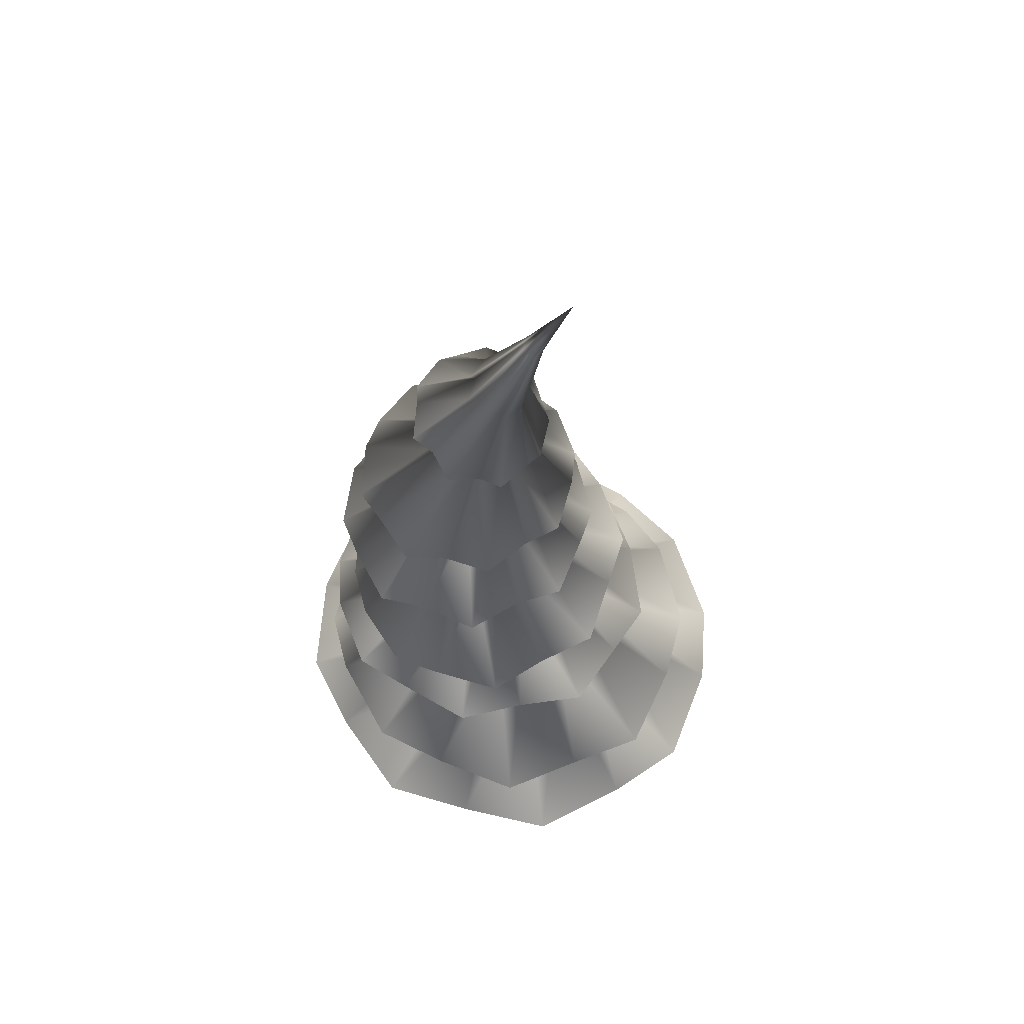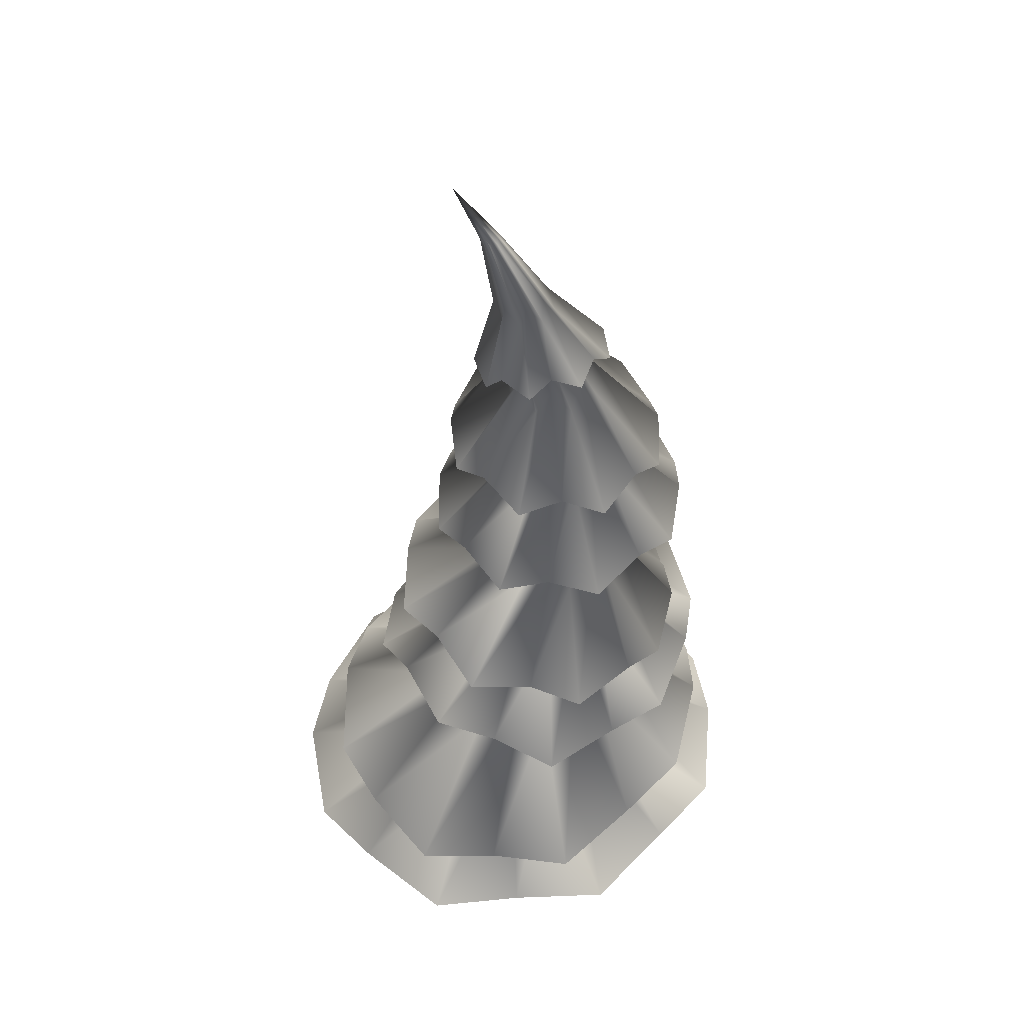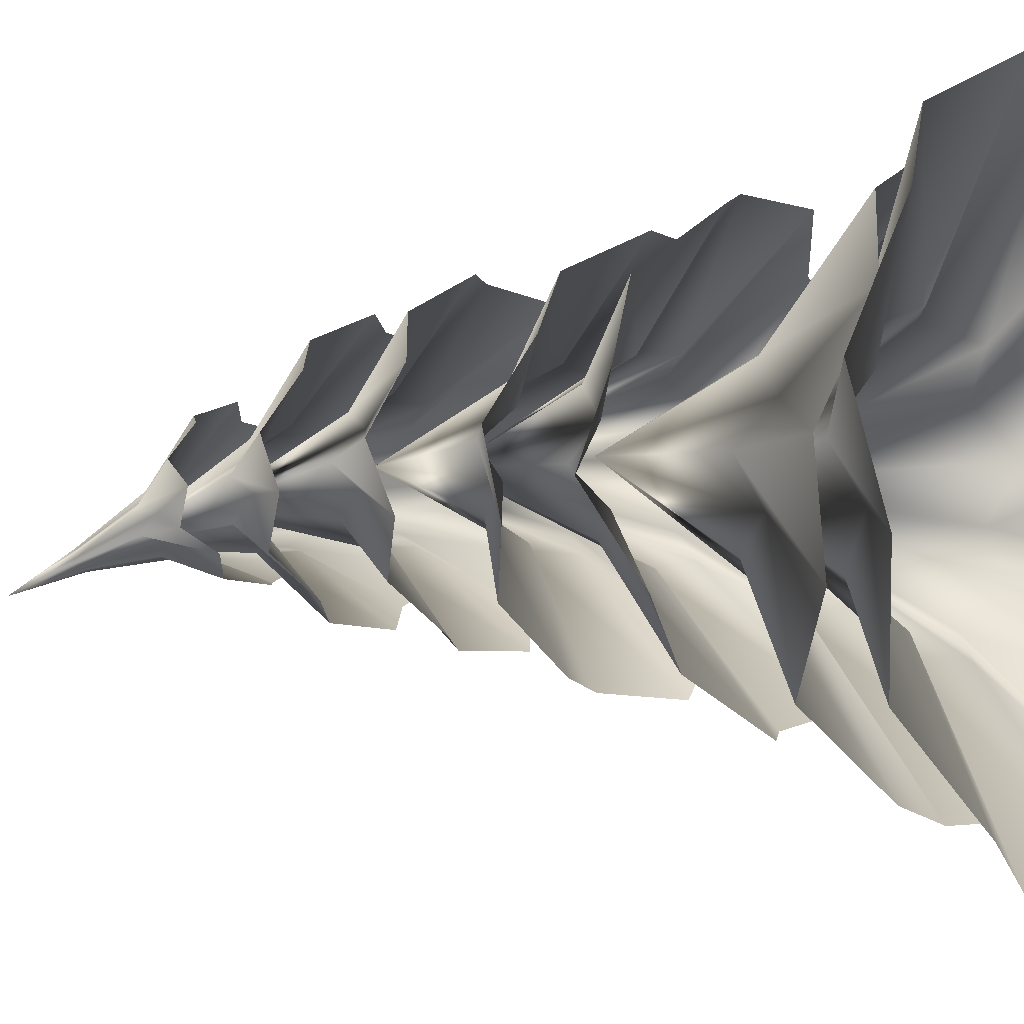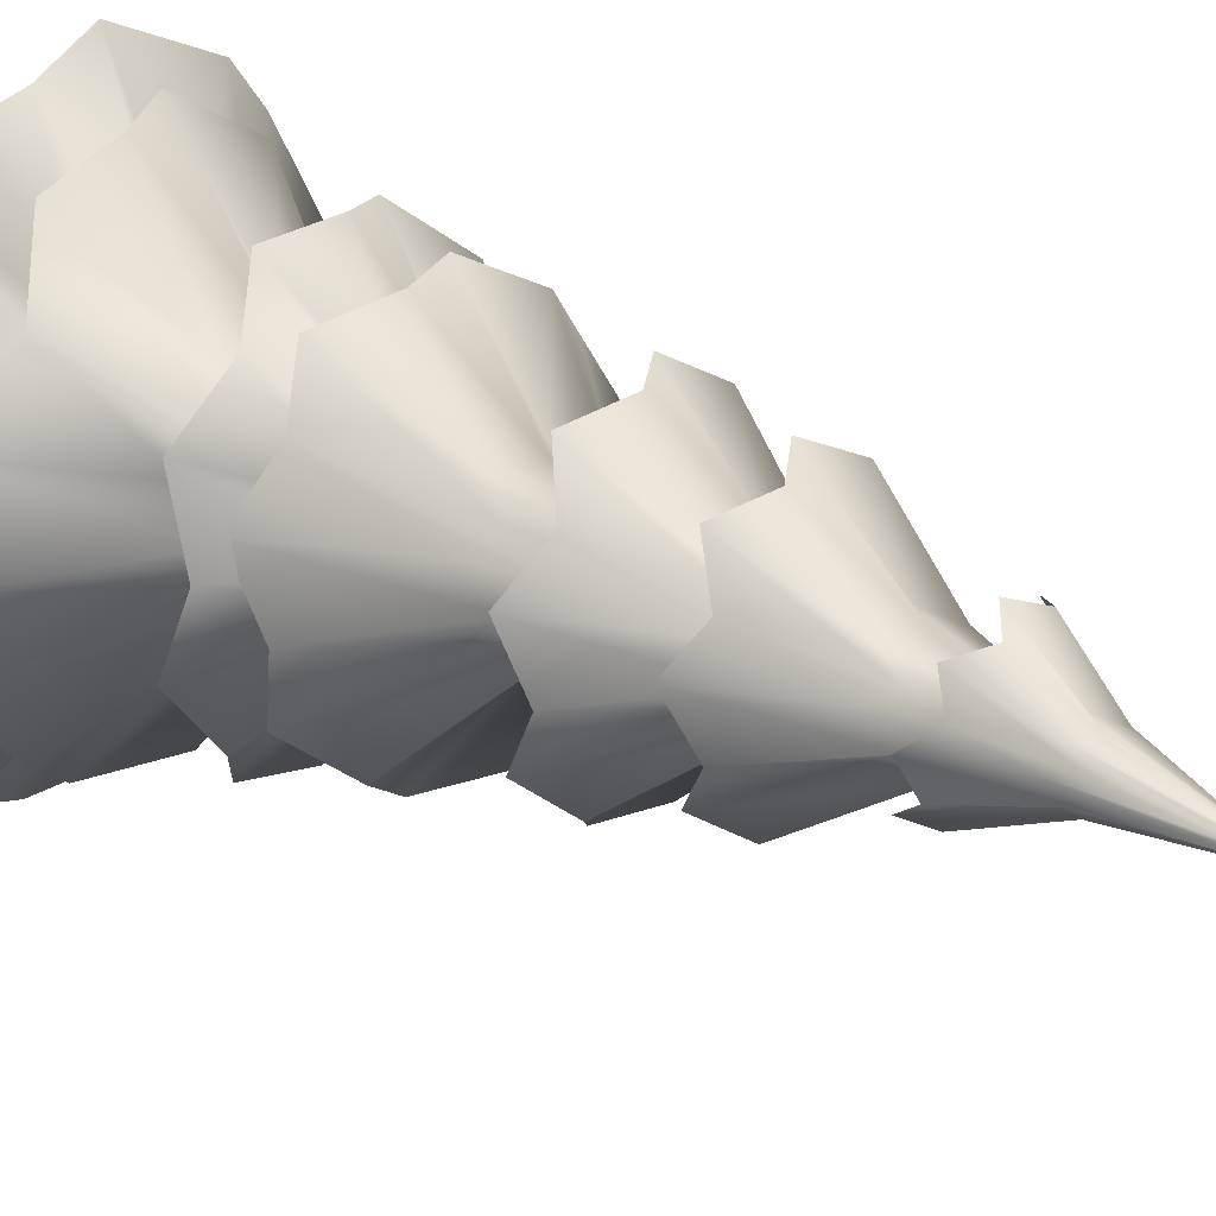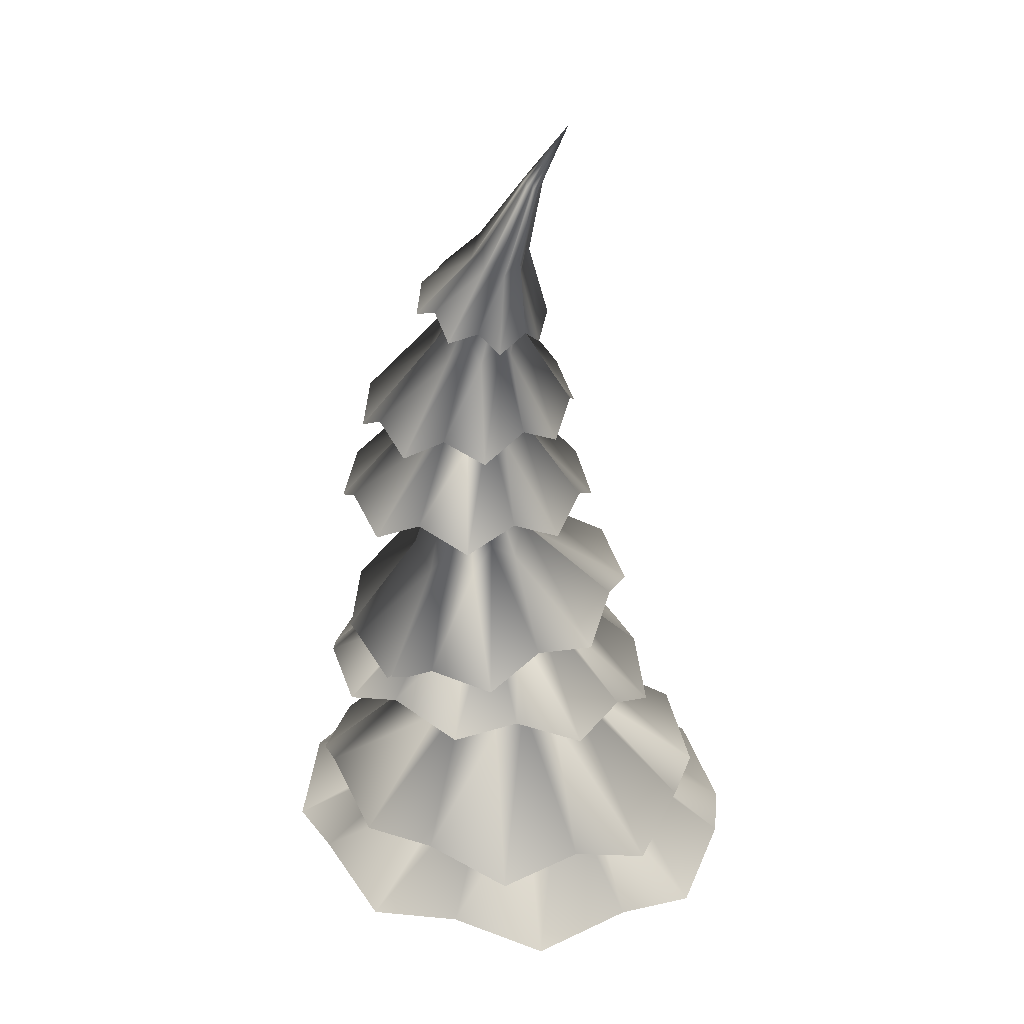
<metadata>
{"format":"obj","ext":"obj","renderer":"f3d","projection":"perspective","resolution":1024,"background":"white","views":[{"elev":68.0,"azim":114.3,"up":"+Y"},{"elev":49.6,"azim":-35.3,"up":"+Y"},{"elev":-4.6,"azim":-51.9,"up":"+Z"},{"elev":26.7,"azim":127.6,"up":"+Z"},{"elev":34.8,"azim":115.7,"up":"+Y"}]}
</metadata>
<code>
o Pine_Leaves_#2_Mesh.1027
v 0.406 3.929 -0.3167
v 0.2395 4.059 -0.4469
v 0.06036 3.938 -0.5388
v -0.1479 4.059 -0.5187
v -0.3437 3.93 -0.4542
v -0.4763 4.043 -0.2946
v -0.5725 3.909 -0.1051
v -0.5502 4.019 0.1011
v -0.4848 3.887 0.3067
v -0.3194 4.002 0.4337
v -0.1291 3.877 0.5329
v 0.07809 4.002 0.5013
v 0.2792 3.885 0.4382
v 0.4023 4.019 0.2673
v 0.4979 3.907 0.08506
v 0.4662 4.043 -0.1242
v 0.1292 4.311 -0.1625
v 0.04821 4.437 -0.231
v -0.01406 4.315 -0.2545
v -0.1111 4.436 -0.2597
v -0.1801 4.31 -0.2181
v -0.2442 4.427 -0.1661
v -0.2723 4.299 -0.07324
v -0.2725 4.416 -0.003351
v -0.2351 4.289 0.09598
v -0.1778 4.409 0.1325
v -0.0896 4.285 0.1888
v -0.01635 4.41 0.1603
v 0.07733 4.29 0.1503
v 0.1158 4.419 0.06447
v 0.1673 4.301 0.004542
v 0.1419 4.43 -0.09732
v -0.201 5.094 -0.2282
v -0.08466 4.385 -0.3742
v -0.2212 4.484 -0.3557
v -0.3274 4.407 -0.2767
v -0.4031 4.523 -0.1838
v -0.4317 4.46 -0.04367
v -0.4099 4.579 0.05606
v -0.3386 4.513 0.1861
v -0.2401 4.619 0.2235
v -0.1039 4.535 0.2803
v 0.00773 4.619 0.2235
v 0.1371 4.513 0.1861
v 0.1907 4.579 0.05606
v 0.2446 4.46 -0.04367
v 0.2008 4.523 -0.1838
v 0.1532 4.407 -0.2767
v 0.02989 4.484 -0.3557
v -0.1324 4.719 -0.2503
v -0.2038 4.814 -0.2621
v -0.2348 4.729 -0.2107
v -0.2814 4.831 -0.1924
v -0.2808 4.752 -0.1154
v -0.2868 4.855 -0.09449
v -0.2439 4.775 -0.02078
v -0.2172 4.872 -0.02565
v -0.1459 4.784 0.01824
v -0.1132 4.872 -0.02564
v -0.04375 4.775 -0.02078
v -0.03533 4.855 -0.09449
v 0.002864 4.752 -0.1154
v -0.02936 4.831 -0.1924
v -0.03376 4.729 -0.2107
v -0.0992 4.814 -0.2621
v -0.364 5.423 -0.3905
v 0.5693 3.484 -0.2976
v 0.3924 3.605 -0.4696
v 0.1237 3.979 -0.1989
v 0.2092 3.855 -0.1208
v 0.1987 3.462 -0.6196
v 0.05436 3.846 -0.2552
v -0.05426 3.568 -0.6214
v -0.06171 3.963 -0.2613
v -0.2928 3.415 -0.5889
v -0.1497 3.824 -0.2412
v -0.4808 3.518 -0.4129
v -0.237 3.94 -0.1735
v -0.6216 3.369 -0.216
v -0.2844 3.803 -0.08546
v -0.6353 3.484 0.04197
v -0.299 3.925 0.01474
v -0.5878 3.352 0.2847
v -0.2693 3.795 0.1217
v -0.4192 3.487 0.4746
v -0.2096 3.926 0.1927
v -0.207 3.374 0.6127
v -0.1122 3.805 0.2573
v 0.03898 3.524 0.6234
v -0.0216 3.942 0.2544
v 0.2906 3.422 0.5717
v 0.09316 3.826 0.241
v 0.4626 3.574 0.4034
v 0.153 3.964 0.1641
v 0.6092 3.467 0.1928
v 0.2256 3.847 0.08403
v 0.6056 3.607 -0.04845
v 0.2125 3.98 -0.02344
v -0.1725 4.641 -0.1037
v 0.248 2.523 0.596
v 0.4776 2.674 0.4109
v 0.1969 3.181 0.2
v 0.09736 3.039 0.2721
v 0.6297 2.562 0.1459
v 0.2553 3.055 0.0843
v 0.6535 2.745 -0.1226
v 0.2681 3.211 -0.02274
v 0.5869 2.662 -0.4296
v 0.2358 3.097 -0.1571
v 0.3999 2.852 -0.6138
v 0.1609 3.254 -0.2288
v 0.1426 2.767 -0.7953
v 0.04951 3.14 -0.3113
v -0.1374 2.931 -0.7746
v -0.06281 3.286 -0.2971
v -0.4441 2.814 -0.7348
v -0.1947 3.159 -0.2871
v -0.6426 2.935 -0.5074
v -0.2716 3.287 -0.1867
v -0.8275 2.774 -0.2817
v -0.3531 3.142 -0.0982
v -0.8173 2.86 0.03088
v -0.3423 3.257 0.03757
v -0.7821 2.671 0.2966
v -0.3325 3.1 0.144
v -0.56 2.752 0.5216
v -0.234 3.213 0.2433
v -0.336 2.568 0.6592
v -0.1458 3.057 0.297
v -0.02385 2.676 0.6776
v -0.01076 3.182 0.3102
v -0.02306 3.969 0.02246
v 0.3339 2.282 -0.8305
v 0.00706 2.328 -0.9012
v -0.03756 2.816 -0.3723
v 0.09798 2.7 -0.3525
v -0.3337 2.114 -0.9354
v -0.1787 2.667 -0.3884
v -0.6122 2.265 -0.7395
v -0.2936 2.808 -0.3007
v -0.8436 2.213 -0.5109
v -0.3947 2.682 -0.2145
v -0.9044 2.439 -0.1579
v -0.4219 2.832 -0.06503
v -0.9152 2.294 0.1607
v -0.4266 2.697 0.06404
v -0.7479 2.346 0.454
v -0.3507 2.827 0.1932
v -0.5228 2.152 0.6764
v -0.2559 2.685 0.2828
v -0.1869 2.33 0.7688
v -0.1173 2.827 0.324
v 0.1548 2.28 0.7607
v 0.02239 2.706 0.316
v 0.4427 2.49 0.5989
v 0.1416 2.859 0.2514
v 0.6788 2.415 0.3536
v 0.2415 2.739 0.1441
v 0.7497 2.562 0.04552
v 0.271 2.877 0.01836
v 0.7487 2.416 -0.2996
v 0.2721 2.737 -0.1319
v 0.5699 2.491 -0.5691
v 0.1964 2.856 -0.2392
v -0.09585 3.581 -0.01033
v 0.2978 1.601 0.7859
v 0.599 1.841 0.5419
v 0.1781 2.236 0.201
v 0.04566 2.069 0.2951
v 0.832 1.658 0.2016
v 0.2759 2.11 0.04836
v 0.8573 1.709 -0.1938
v 0.289 2.241 -0.1065
v 0.7976 1.535 -0.6099
v 0.2589 2.09 -0.2935
v 0.5304 1.665 -0.9067
v 0.148 2.213 -0.4081
v 0.2035 1.47 -1.167
v 0.005617 2.06 -0.5281
v -0.2078 1.606 -1.186
v -0.1638 2.186 -0.5247
v -0.6031 1.526 -1.124
v -0.3374 2.037 -0.5156
v -0.9124 1.667 -0.8413
v -0.4656 2.154 -0.3879
v -1.158 1.403 -0.5328
v -0.5721 1.989 -0.2674
v -1.2 1.415 -0.1218
v -0.5825 2.1 -0.08183
v -1.124 1.25 0.2755
v -0.5582 1.952 0.07176
v -0.8553 1.427 0.5927
v -0.4401 2.098 0.2174
v -0.5135 1.314 0.8205
v -0.3007 1.986 0.3045
v -0.1091 1.562 0.8572
v -0.1236 2.163 0.3341
v -0.1223 2.949 -0.01011
v 0.4995 1.232 0.8463
v 0.7968 1.381 0.487
v 0.2225 1.764 0.1154
v 0.09136 1.622 0.2644
v 1.024 1.246 0.07095
v 0.3187 1.628 -0.07084
v 0.985 1.366 -0.4043
v 0.3022 1.756 -0.27
v 0.8571 1.205 -0.8538
v 0.2433 1.608 -0.471
v 0.491 1.305 -1.176
v 0.08608 1.728 -0.6024
v 0.08255 1.132 -1.393
v -0.09338 1.575 -0.7031
v -0.4103 1.234 -1.371
v -0.3024 1.696 -0.6859
v -0.8529 1.071 -1.217
v -0.4958 1.548 -0.6281
v -1.187 1.194 -0.8605
v -0.6348 1.678 -0.4686
v -1.388 1.057 -0.421
v -0.7253 1.542 -0.2885
v -1.369 1.209 0.05178
v -0.7132 1.686 -0.07876
v -1.202 1.099 0.5135
v -0.6459 1.562 0.1137
v -0.855 1.271 0.8163
v -0.4927 1.714 0.2521
v -0.4174 1.172 1.032
v -0.307 1.595 0.3415
v 0.0405 1.342 0.9905
v -0.1055 1.746 0.3312
v -0.1819 2.462 -0.1197
v -0.2348 5.124 -0.2964
v -0.264 5.157 -0.3052
v -0.2714 5.127 -0.2829
v -0.2921 5.163 -0.2813
v -0.2886 5.135 -0.2504
v -0.2949 5.172 -0.2478
v -0.2766 5.143 -0.2181
v -0.2709 5.178 -0.2242
v -0.2424 5.147 -0.2048
v -0.2342 5.178 -0.2242
v -0.2059 5.143 -0.2181
v -0.2061 5.172 -0.2478
v -0.1885 5.135 -0.2504
v -0.2031 5.163 -0.2813
v -0.2004 5.127 -0.2829
v -0.2271 5.157 -0.3052
f 1 2 18
f 18 17 1
f 2 3 19
f 19 18 2
f 3 4 20
f 20 19 3
f 4 5 21
f 21 20 4
f 5 6 22
f 22 21 5
f 6 7 23
f 23 22 6
f 7 8 24
f 24 23 7
f 8 9 25
f 25 24 8
f 9 10 26
f 26 25 9
f 10 11 27
f 27 26 10
f 11 12 28
f 28 27 11
f 12 13 29
f 29 28 12
f 13 14 30
f 30 29 13
f 14 15 31
f 31 30 14
f 15 16 32
f 32 31 15
f 16 1 17
f 17 32 16
f 17 18 33
f 18 19 33
f 19 20 33
f 20 21 33
f 21 22 33
f 22 23 33
f 23 24 33
f 24 25 33
f 25 26 33
f 26 27 33
f 27 28 33
f 28 29 33
f 29 30 33
f 30 31 33
f 31 32 33
f 32 17 33
f 34 35 51
f 51 50 34
f 35 36 52
f 52 51 35
f 36 37 53
f 53 52 36
f 37 38 54
f 54 53 37
f 38 39 55
f 55 54 38
f 39 40 56
f 56 55 39
f 40 41 57
f 57 56 40
f 41 42 58
f 58 57 41
f 42 43 59
f 59 58 42
f 43 44 60
f 60 59 43
f 44 45 61
f 61 60 44
f 45 46 62
f 62 61 45
f 46 47 63
f 63 62 46
f 47 48 64
f 64 63 47
f 48 49 65
f 65 64 48
f 49 34 50
f 50 65 49
f 51 233 232
f 232 50 51
f 52 234 233
f 233 51 52
f 53 235 234
f 234 52 53
f 54 236 235
f 235 53 54
f 55 237 236
f 236 54 55
f 56 238 237
f 237 55 56
f 57 239 238
f 238 56 57
f 58 240 239
f 239 57 58
f 59 241 240
f 240 58 59
f 60 242 241
f 241 59 60
f 61 243 242
f 242 60 61
f 62 244 243
f 243 61 62
f 63 245 244
f 244 62 63
f 64 246 245
f 245 63 64
f 65 247 246
f 246 64 65
f 65 50 232
f 232 247 65
f 67 68 69
f 69 70 67
f 68 71 72
f 72 69 68
f 71 73 74
f 74 72 71
f 73 75 76
f 76 74 73
f 75 77 78
f 78 76 75
f 77 79 80
f 80 78 77
f 79 81 82
f 82 80 79
f 81 83 84
f 84 82 81
f 83 85 86
f 86 84 83
f 85 87 88
f 88 86 85
f 87 89 90
f 90 88 87
f 89 91 92
f 92 90 89
f 91 93 94
f 94 92 91
f 93 95 96
f 96 94 93
f 95 97 98
f 98 96 95
f 97 67 70
f 70 98 97
f 70 69 99
f 69 72 99
f 72 74 99
f 74 76 99
f 76 78 99
f 78 80 99
f 80 82 99
f 82 84 99
f 84 86 99
f 86 88 99
f 88 90 99
f 90 92 99
f 92 94 99
f 94 96 99
f 96 98 99
f 98 70 99
f 100 101 102
f 102 103 100
f 101 104 105
f 105 102 101
f 104 106 107
f 107 105 104
f 106 108 109
f 109 107 106
f 108 110 111
f 111 109 108
f 110 112 113
f 113 111 110
f 112 114 115
f 115 113 112
f 114 116 117
f 117 115 114
f 116 118 119
f 119 117 116
f 118 120 121
f 121 119 118
f 120 122 123
f 123 121 120
f 122 124 125
f 125 123 122
f 124 126 127
f 127 125 124
f 126 128 129
f 129 127 126
f 128 130 131
f 131 129 128
f 130 100 103
f 103 131 130
f 103 102 132
f 102 105 132
f 105 107 132
f 107 109 132
f 109 111 132
f 111 113 132
f 113 115 132
f 115 117 132
f 117 119 132
f 119 121 132
f 121 123 132
f 123 125 132
f 125 127 132
f 127 129 132
f 129 131 132
f 131 103 132
f 133 134 135
f 135 136 133
f 134 137 138
f 138 135 134
f 137 139 140
f 140 138 137
f 139 141 142
f 142 140 139
f 141 143 144
f 144 142 141
f 143 145 146
f 146 144 143
f 145 147 148
f 148 146 145
f 147 149 150
f 150 148 147
f 149 151 152
f 152 150 149
f 151 153 154
f 154 152 151
f 153 155 156
f 156 154 153
f 155 157 158
f 158 156 155
f 157 159 160
f 160 158 157
f 159 161 162
f 162 160 159
f 161 163 164
f 164 162 161
f 163 133 136
f 136 164 163
f 136 135 165
f 135 138 165
f 138 140 165
f 140 142 165
f 142 144 165
f 144 146 165
f 146 148 165
f 148 150 165
f 150 152 165
f 152 154 165
f 154 156 165
f 156 158 165
f 158 160 165
f 160 162 165
f 162 164 165
f 164 136 165
f 166 167 168
f 168 169 166
f 167 170 171
f 171 168 167
f 170 172 173
f 173 171 170
f 172 174 175
f 175 173 172
f 174 176 177
f 177 175 174
f 176 178 179
f 179 177 176
f 178 180 181
f 181 179 178
f 180 182 183
f 183 181 180
f 182 184 185
f 185 183 182
f 184 186 187
f 187 185 184
f 186 188 189
f 189 187 186
f 188 190 191
f 191 189 188
f 190 192 193
f 193 191 190
f 192 194 195
f 195 193 192
f 194 196 197
f 197 195 194
f 196 166 169
f 169 197 196
f 169 168 198
f 168 171 198
f 171 173 198
f 173 175 198
f 175 177 198
f 177 179 198
f 179 181 198
f 181 183 198
f 183 185 198
f 185 187 198
f 187 189 198
f 189 191 198
f 191 193 198
f 193 195 198
f 195 197 198
f 197 169 198
f 199 200 201
f 201 202 199
f 200 203 204
f 204 201 200
f 203 205 206
f 206 204 203
f 205 207 208
f 208 206 205
f 207 209 210
f 210 208 207
f 209 211 212
f 212 210 209
f 211 213 214
f 214 212 211
f 213 215 216
f 216 214 213
f 215 217 218
f 218 216 215
f 217 219 220
f 220 218 217
f 219 221 222
f 222 220 219
f 221 223 224
f 224 222 221
f 223 225 226
f 226 224 223
f 225 227 228
f 228 226 225
f 227 229 230
f 230 228 227
f 229 199 202
f 202 230 229
f 202 201 231
f 201 204 231
f 204 206 231
f 206 208 231
f 208 210 231
f 210 212 231
f 212 214 231
f 214 216 231
f 216 218 231
f 218 220 231
f 220 222 231
f 222 224 231
f 224 226 231
f 226 228 231
f 228 230 231
f 230 202 231
f 233 66 232
f 234 66 233
f 235 66 234
f 236 66 235
f 237 66 236
f 238 66 237
f 239 66 238
f 240 66 239
f 241 66 240
f 242 66 241
f 243 66 242
f 244 66 243
f 245 66 244
f 246 66 245
f 247 66 246
f 232 66 247

</code>
